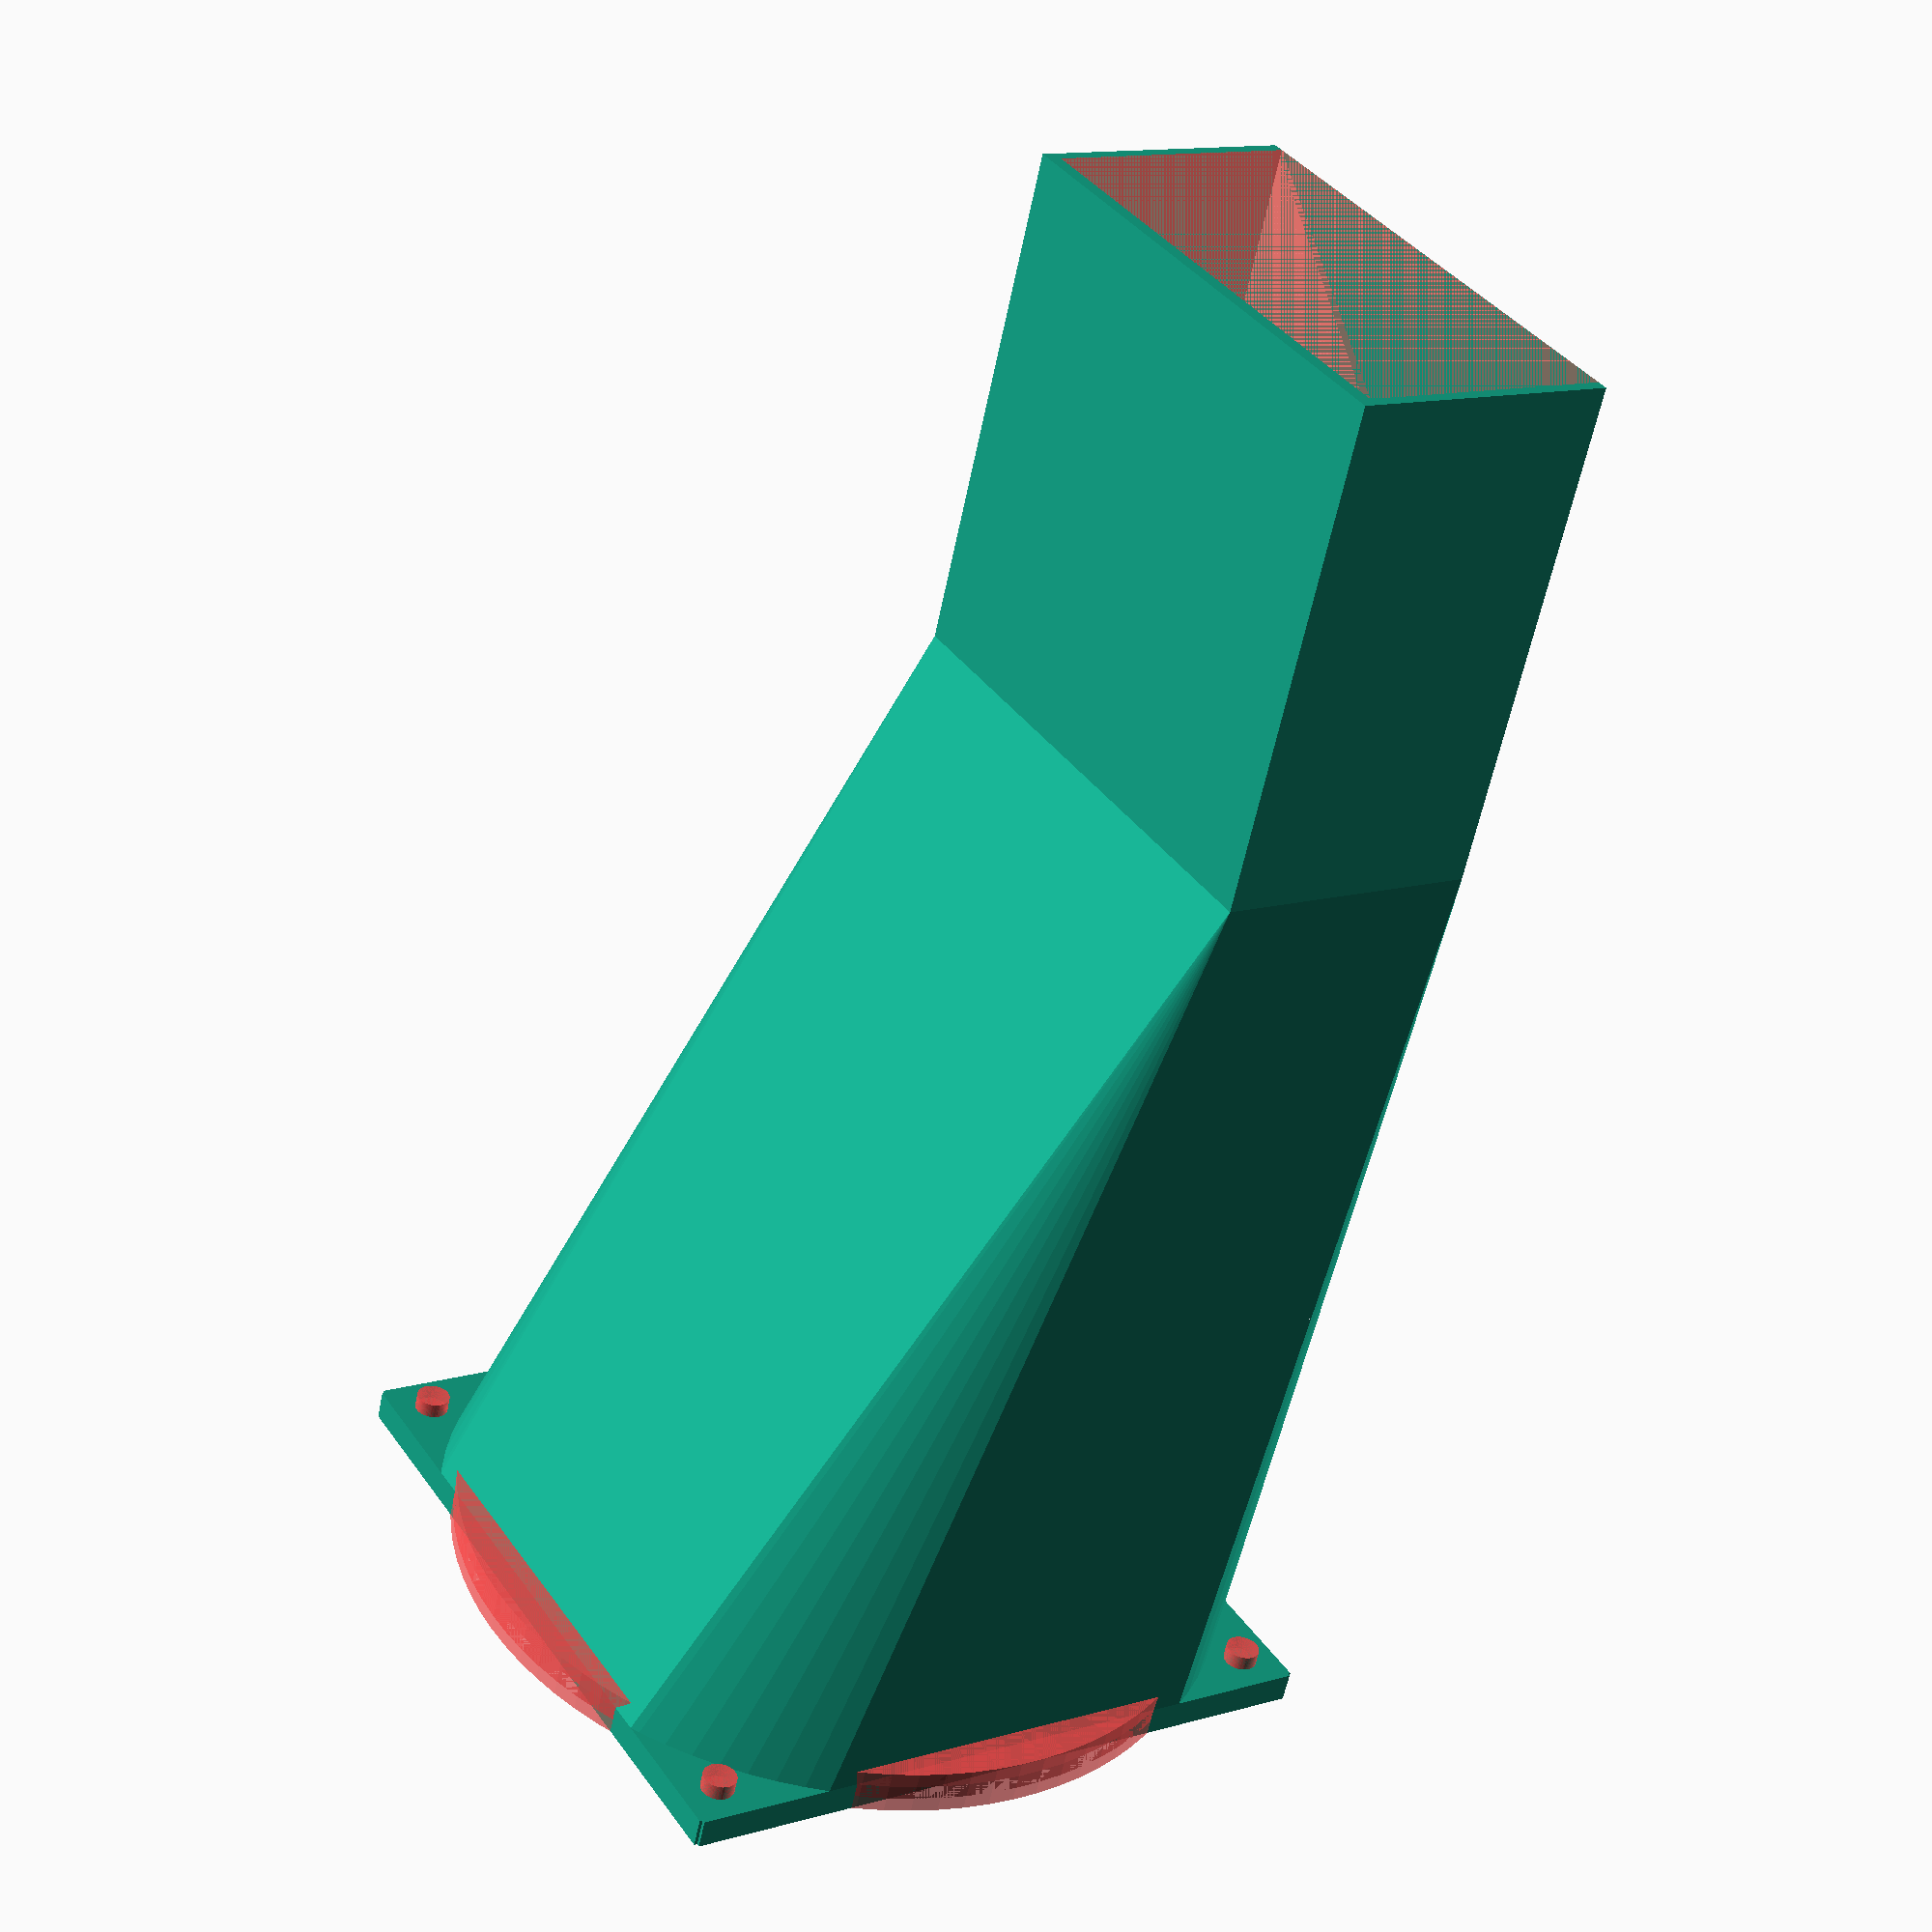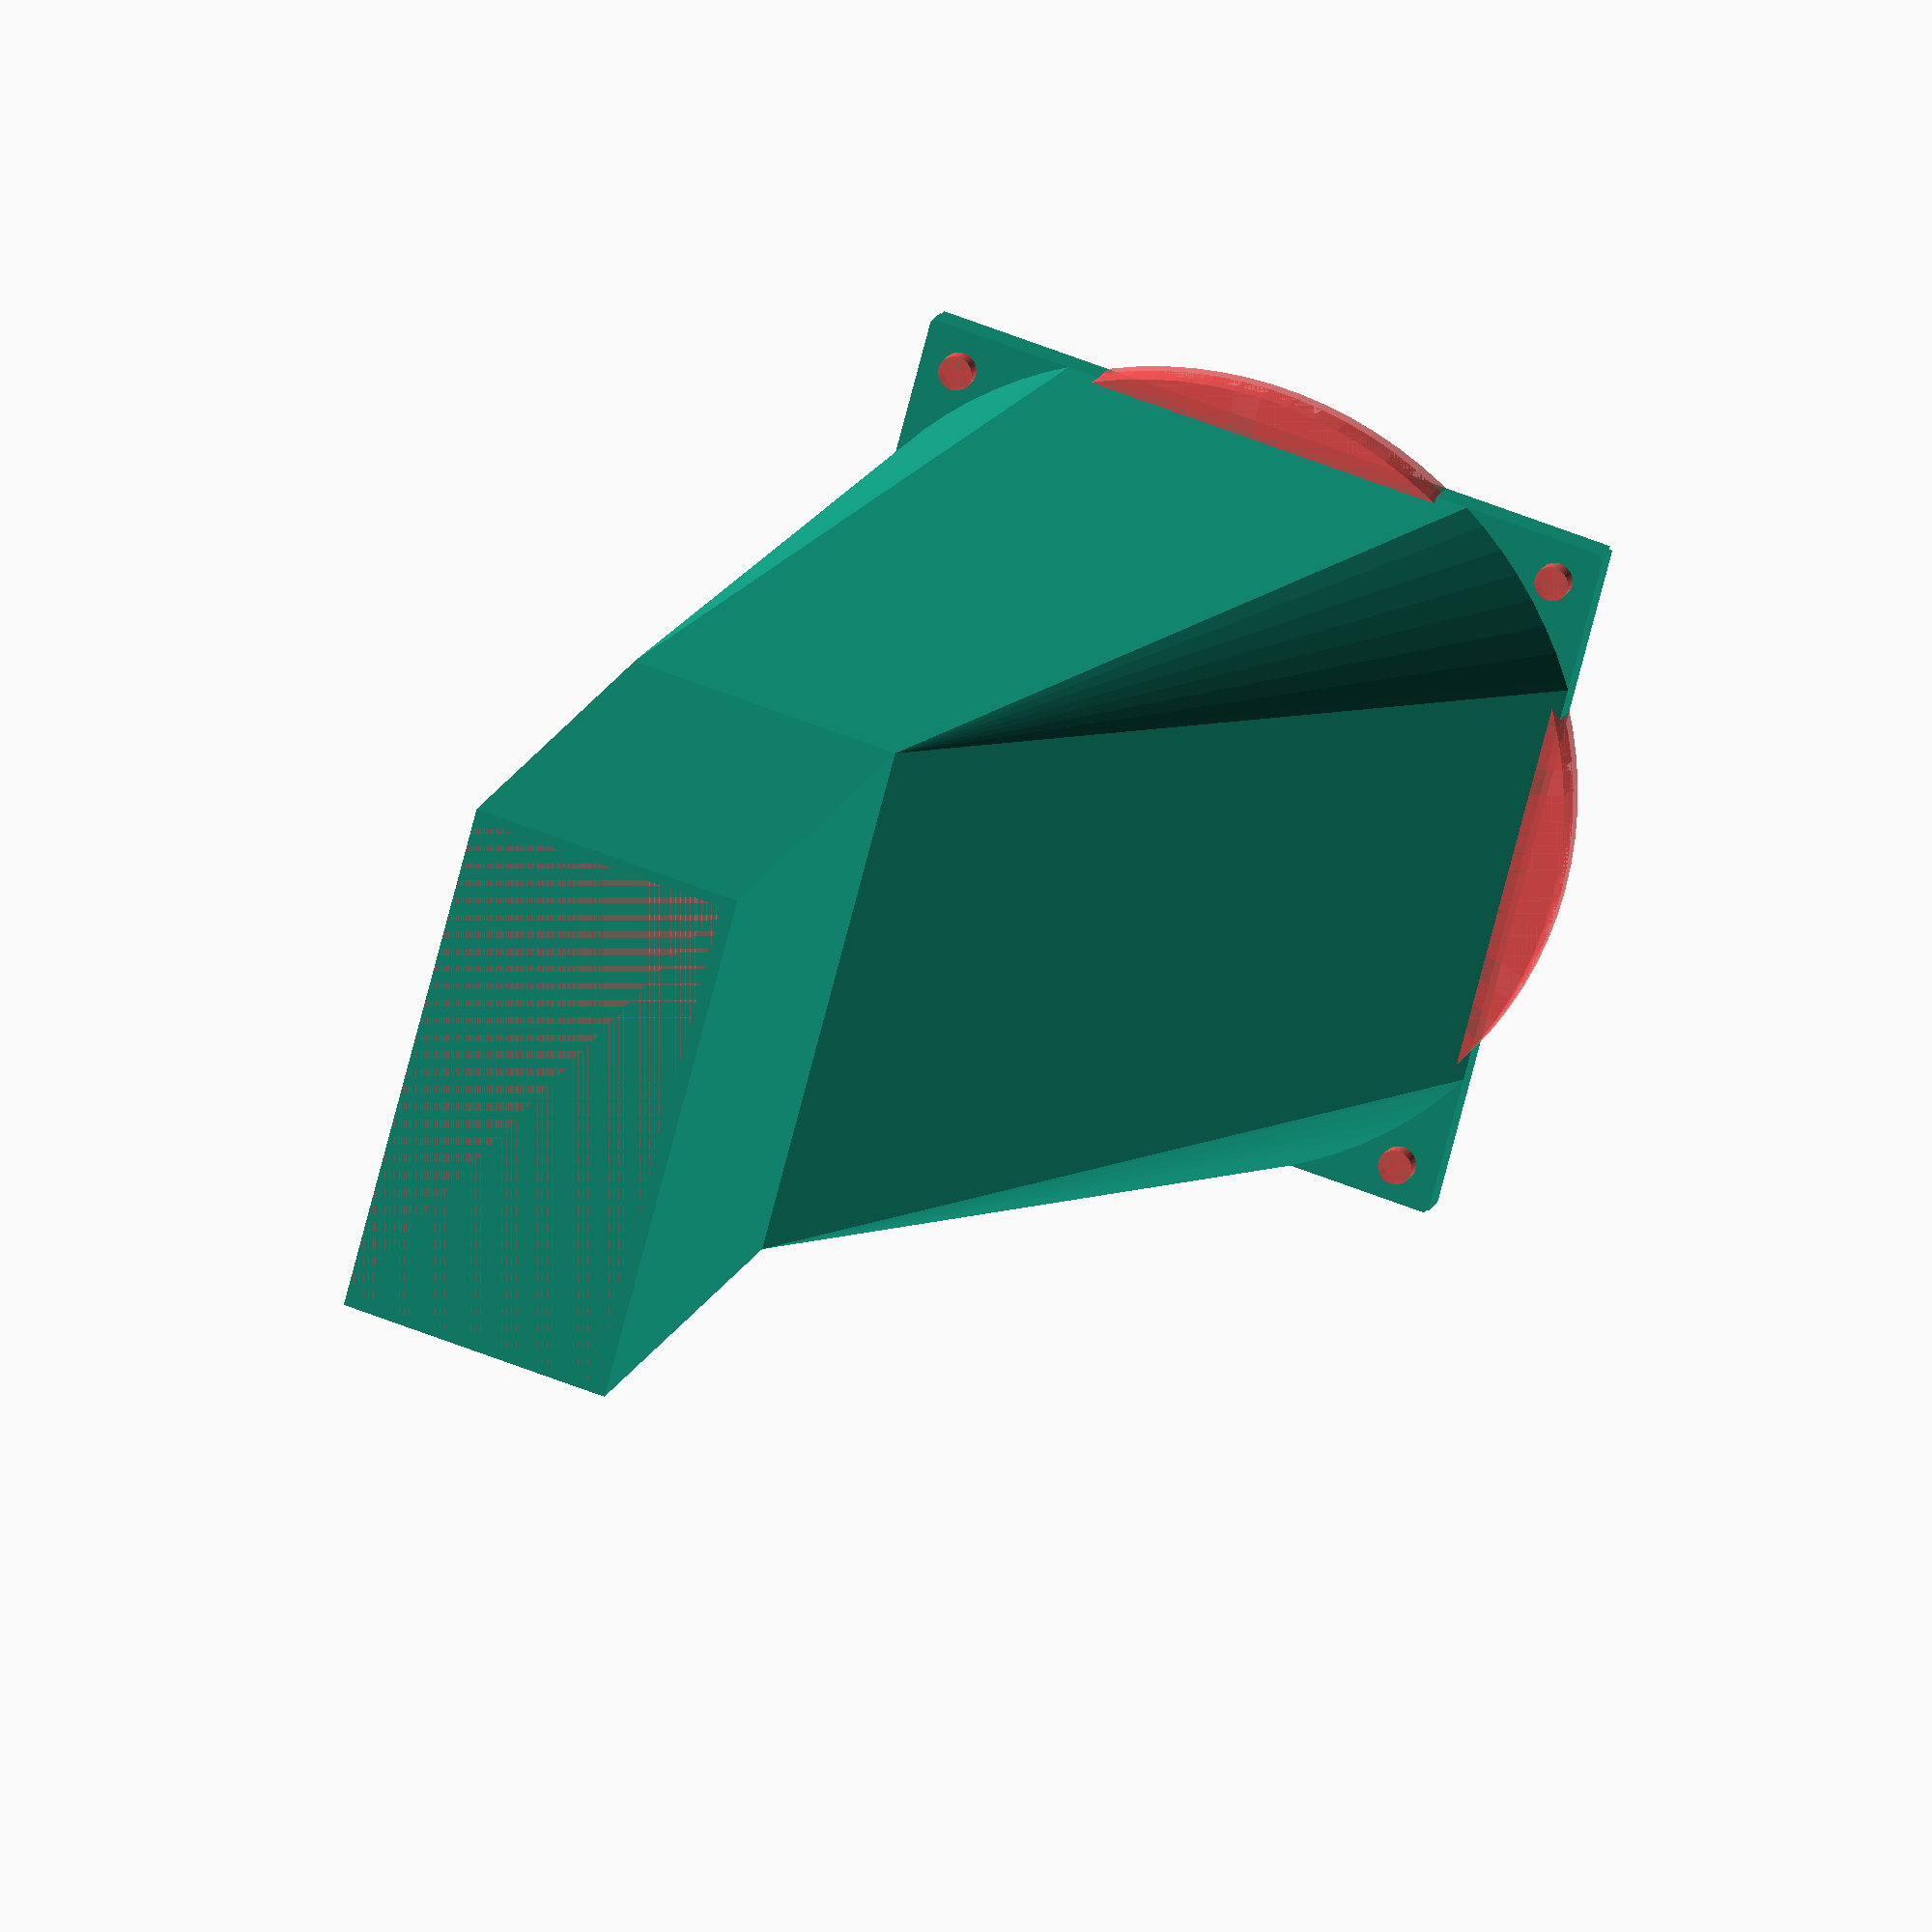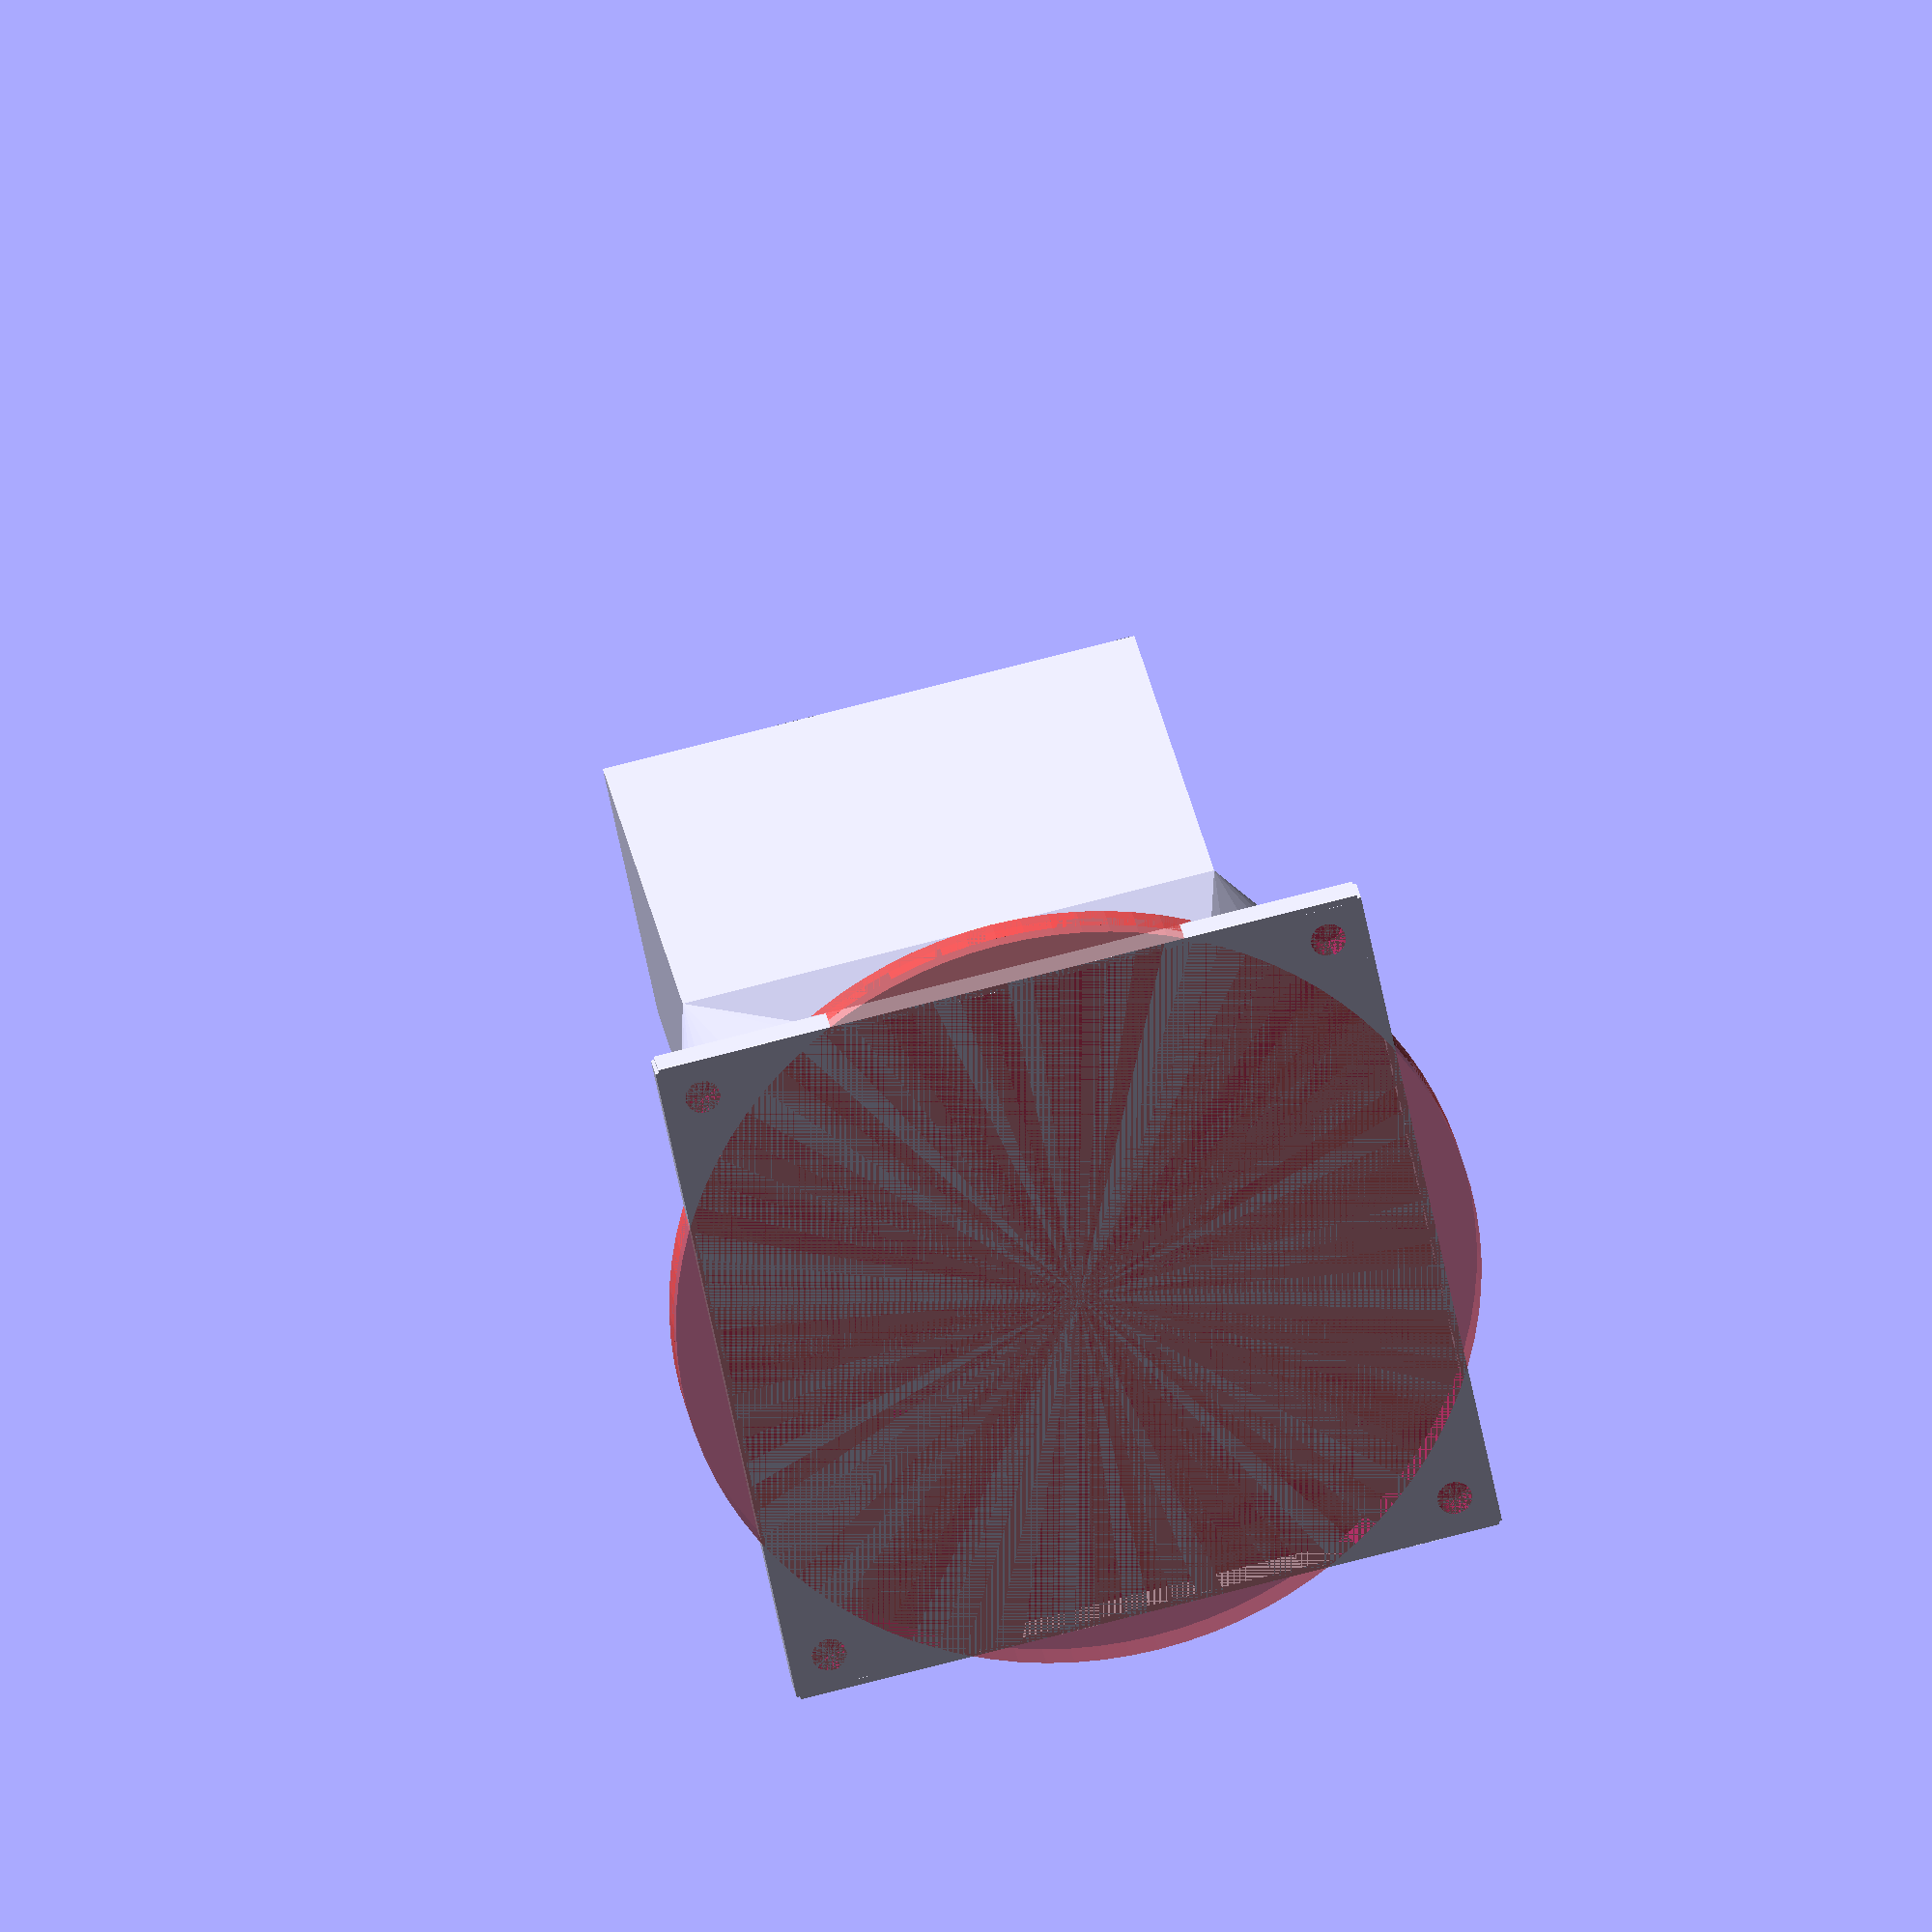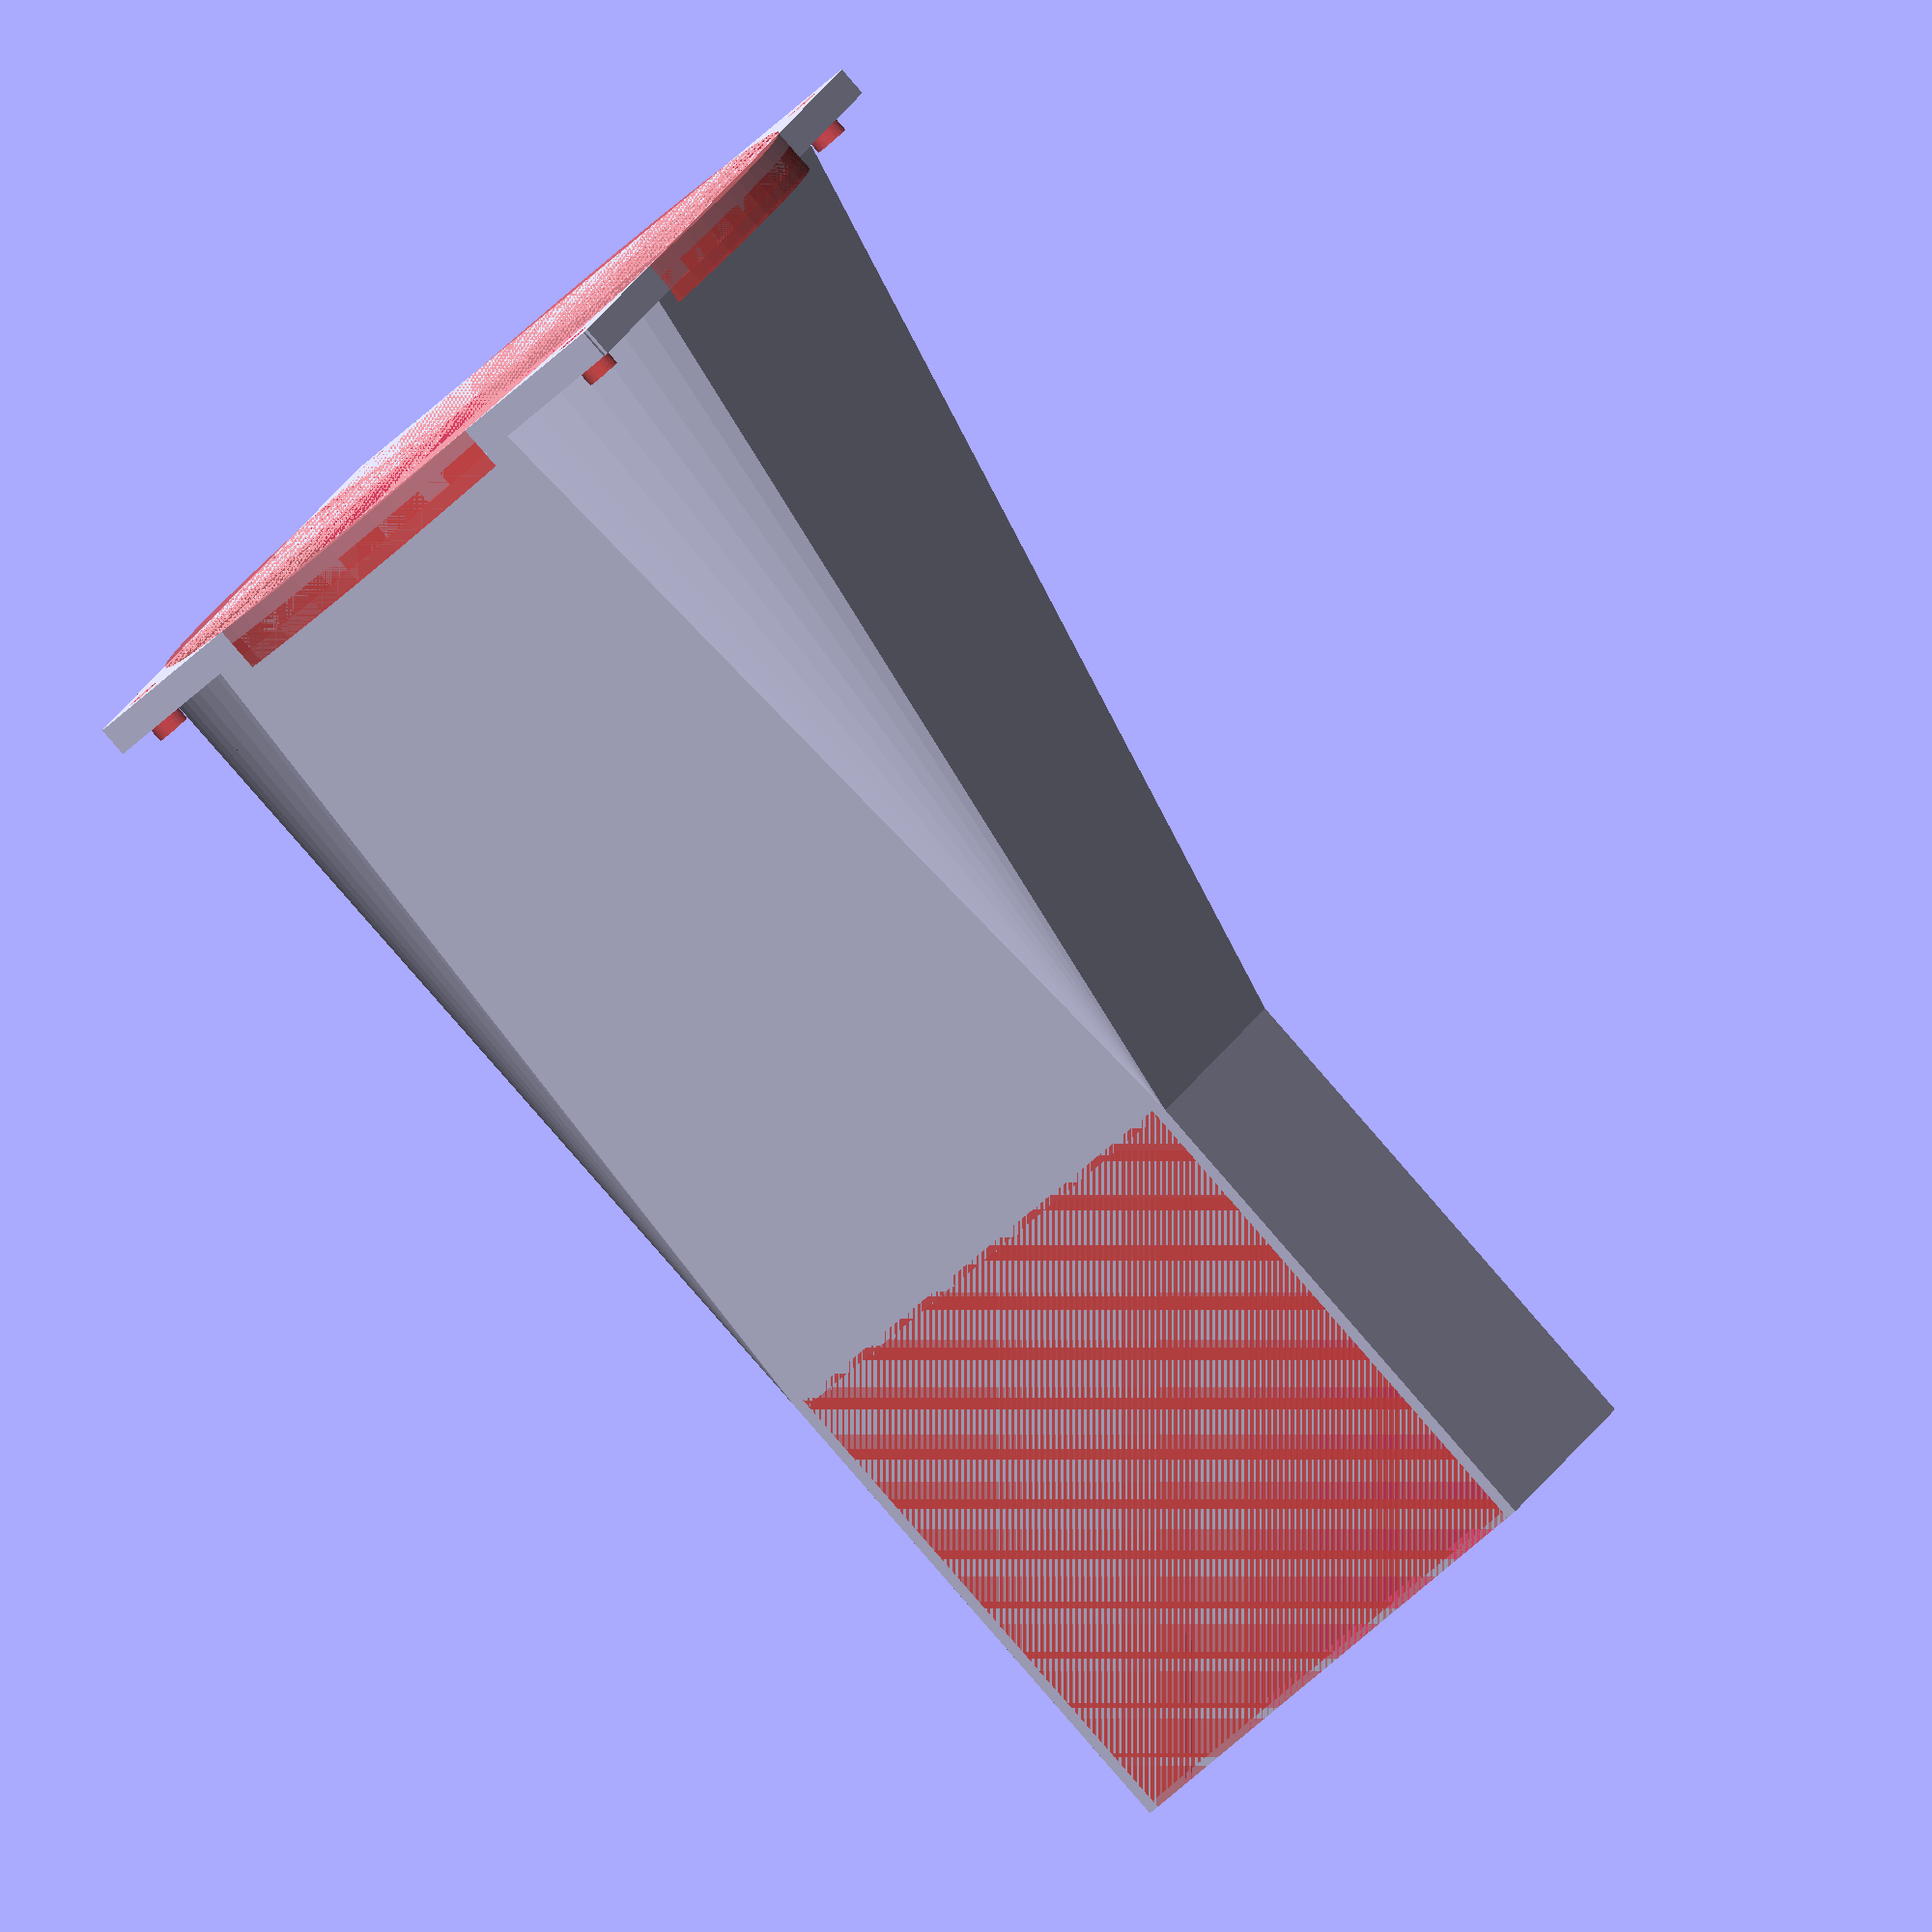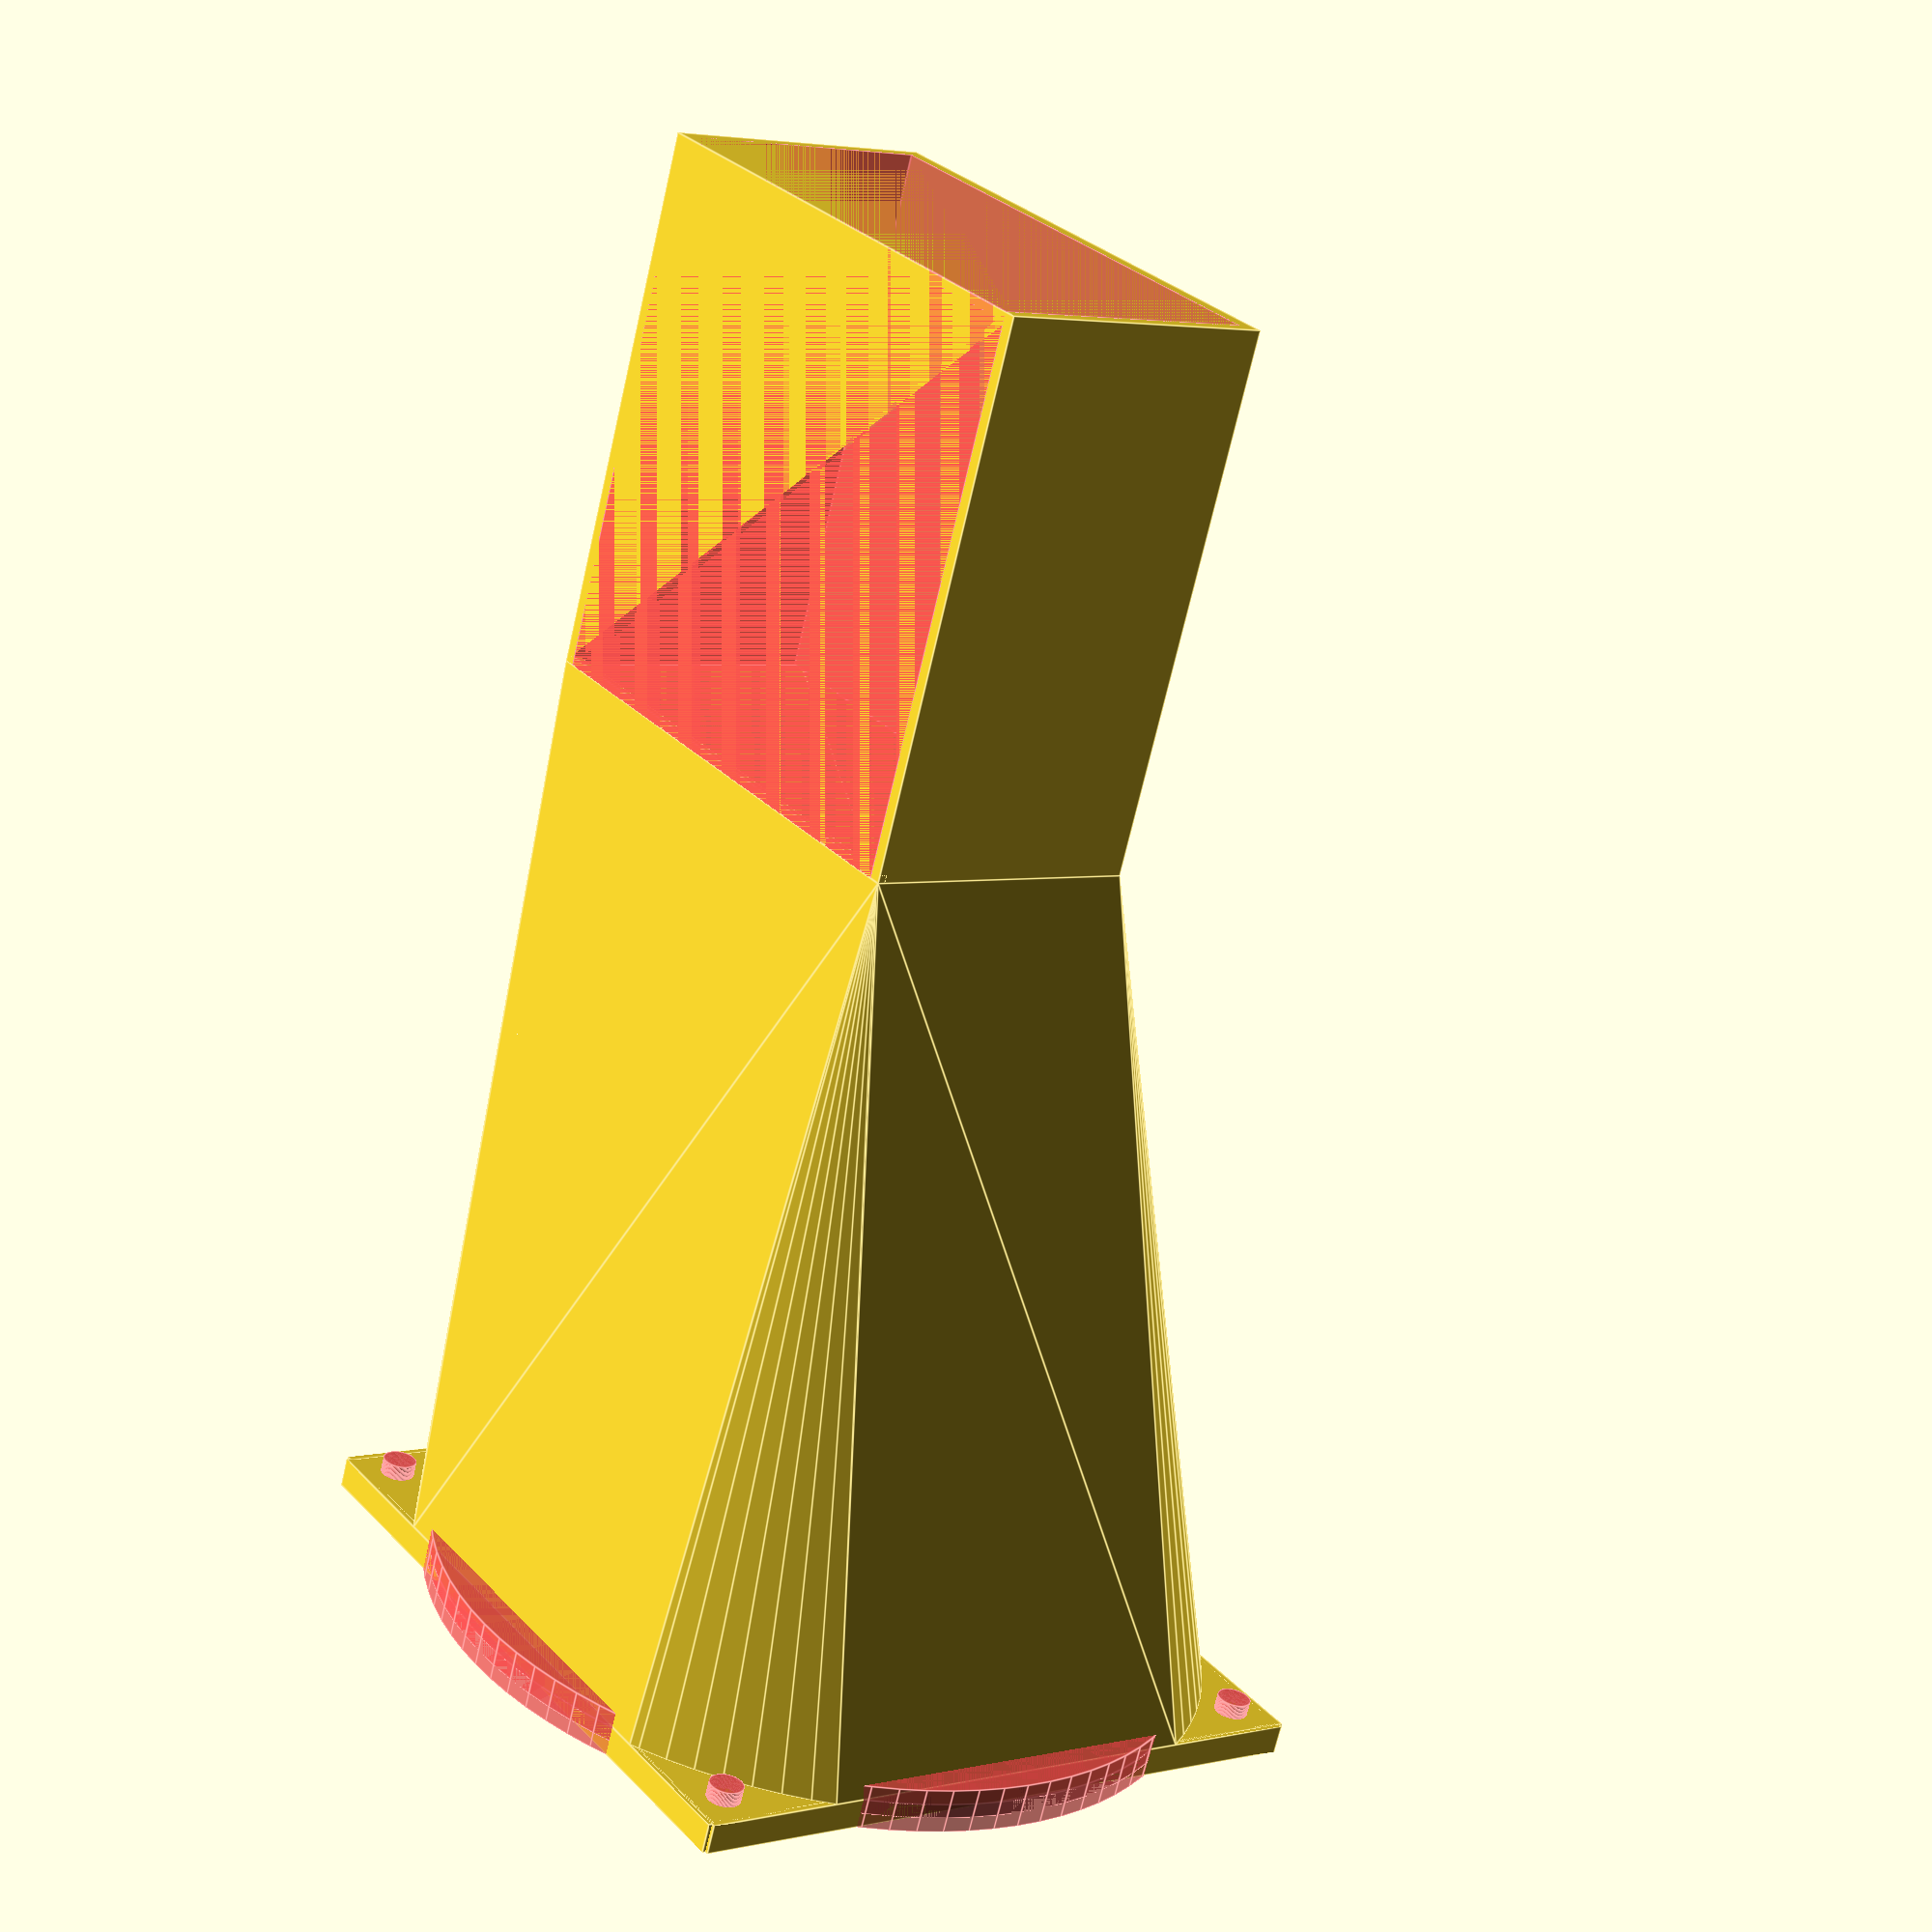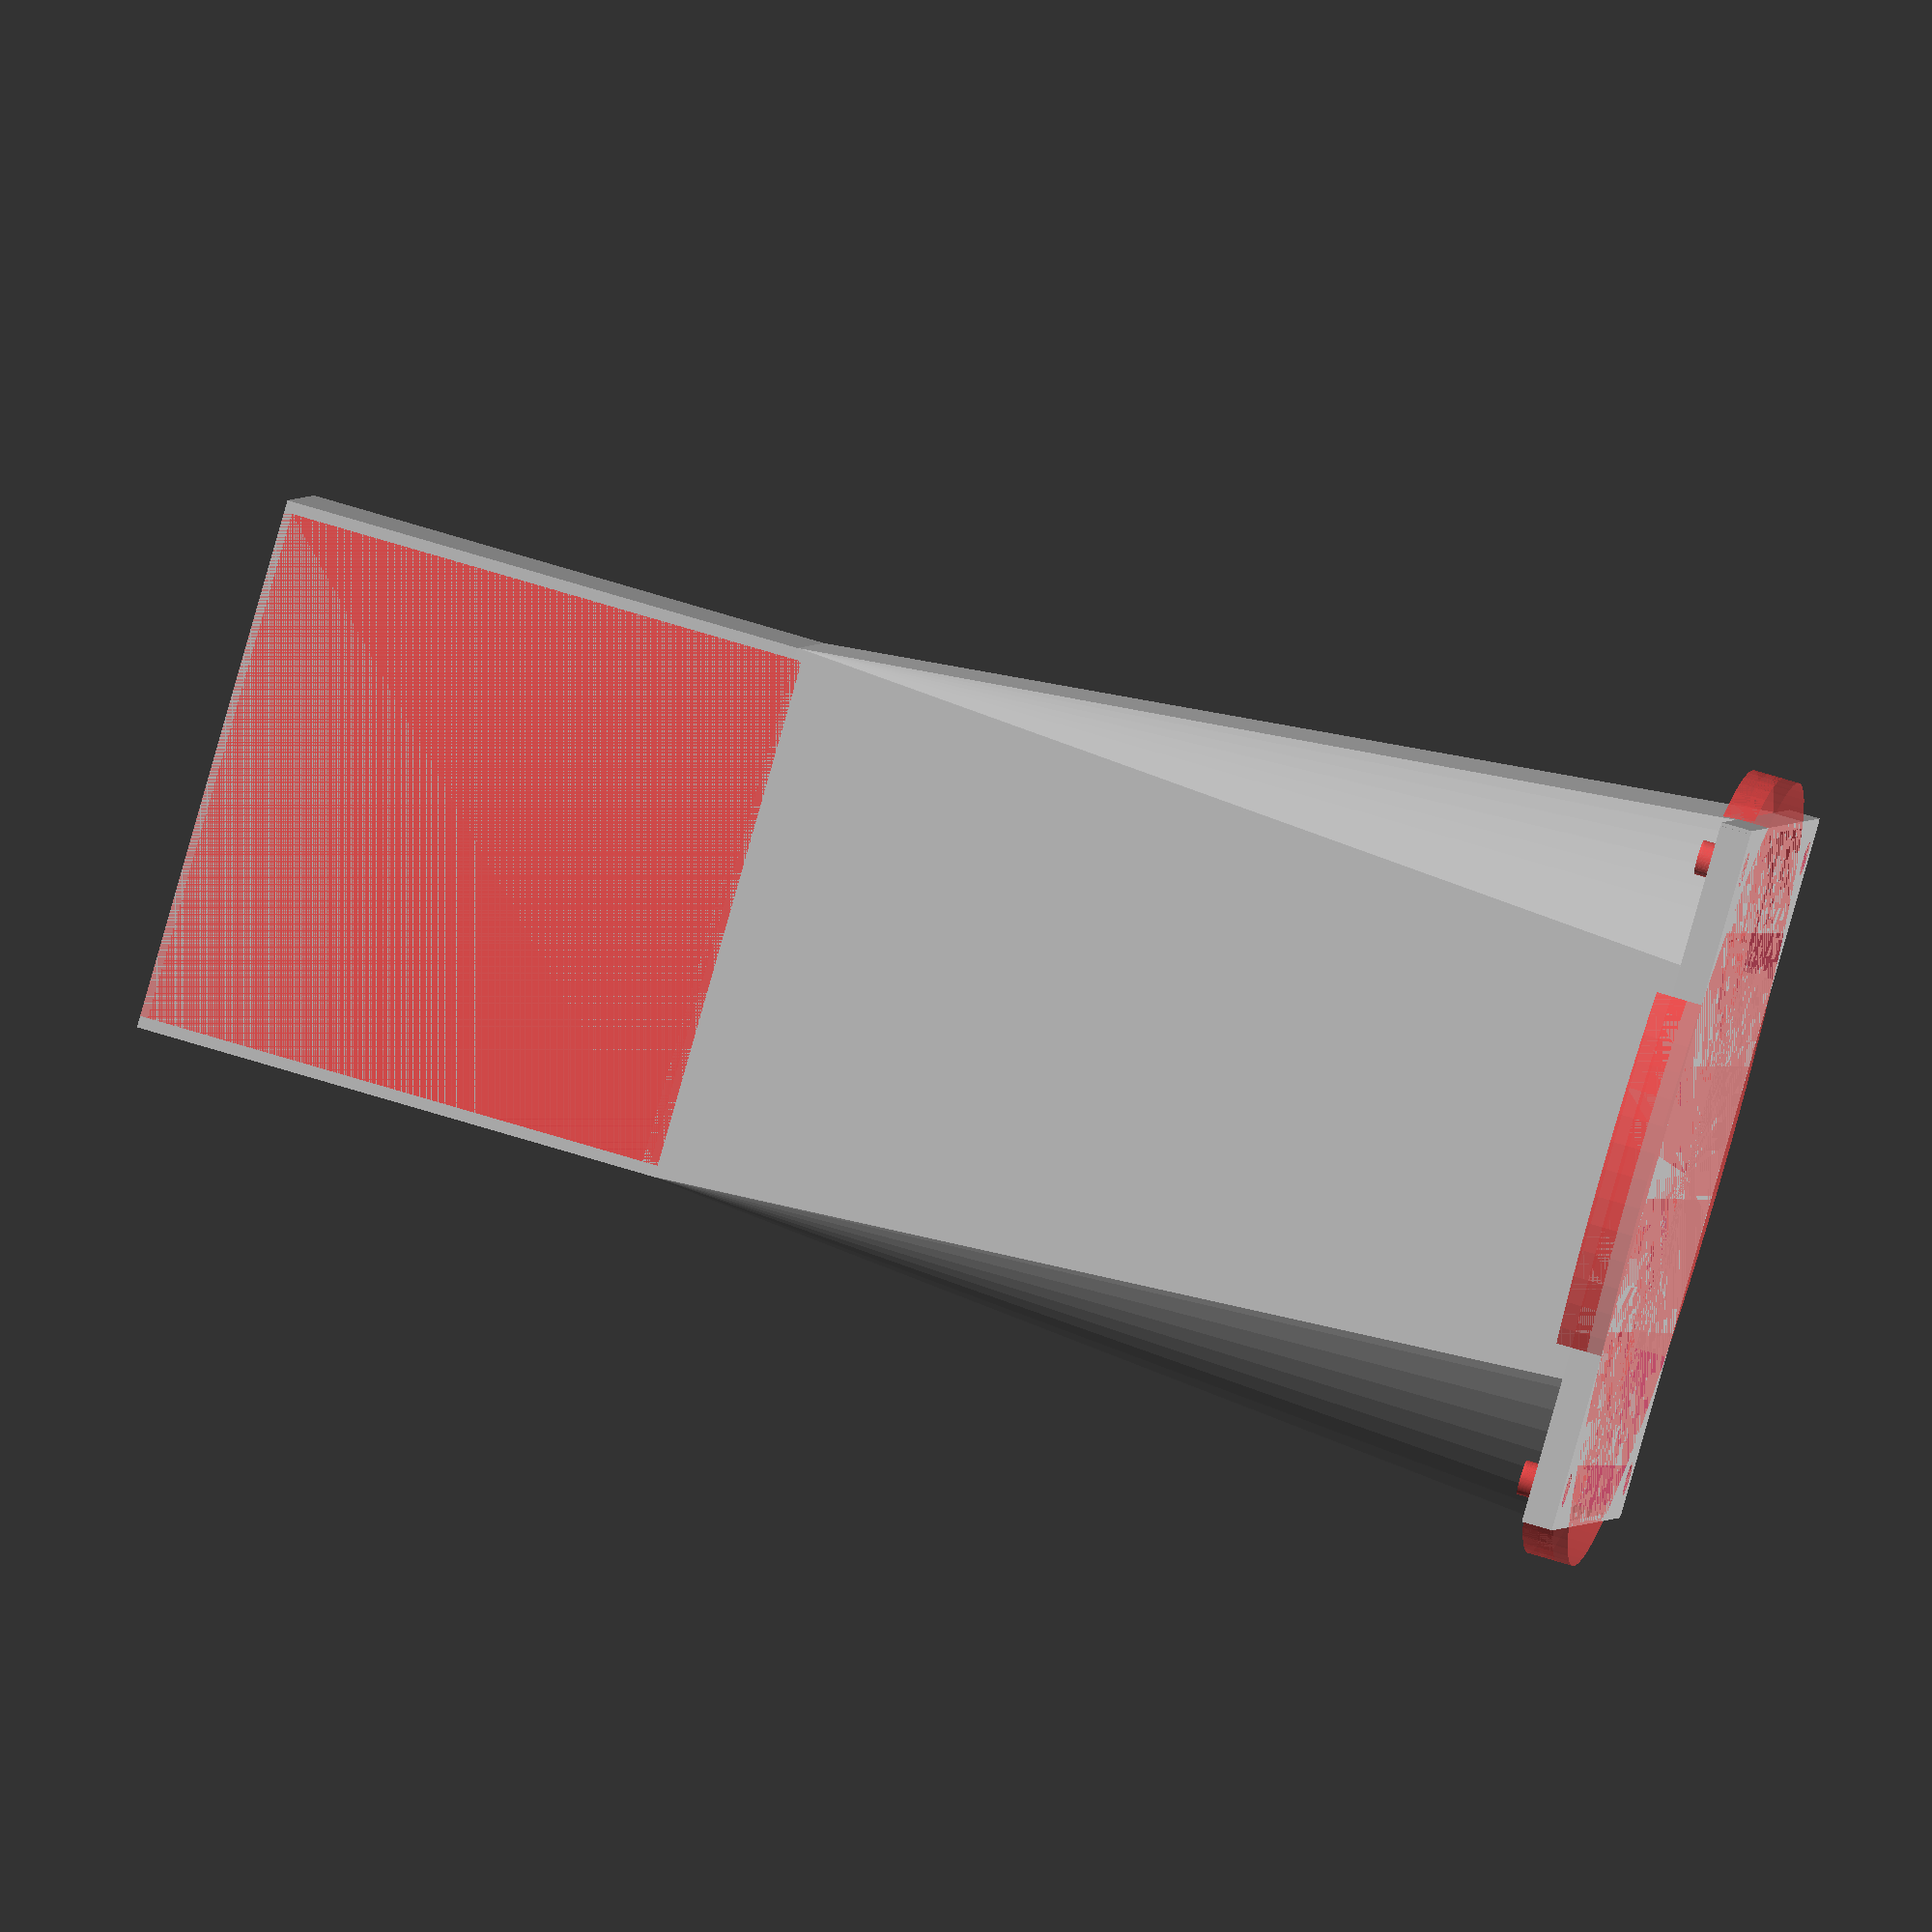
<openscad>
$fn = 90;

translate([-34, 0, 18]){
	heatsinkCover();
}

translate([122, 0, 0]){
	translate([0, 0, 46]){
		rotate([0, 90, 0]){
			fanConnector();
		}
	}
}

translate([0, 0, 18])
	channel();

//channel();
//channelFanConnector();
//channelHeatsinkConnector();

module heatsinkCover(){
	length = 68;
	outterWidth = 70;
	outterHeight = 36;

	difference(){
		innerHeight = 34.2;
		cube([length, outterWidth, outterHeight], center=true);
		translate([0, 0, (innerHeight-outterHeight)/2])
			#cube([length, 67, innerHeight], center=true);
	}
	translate([length/2-0.5, 0, -outterHeight/2+0.5])
		cube([1, outterWidth, 1], center=true);
}

module fanConnector(){
	thickness = 4;
	sideLength = 92;

	difference(){
		cube([sideLength, sideLength, thickness], center=true);
		#cylinder(d=104, h=thickness, center=true);
		for(n = [0:3]){
			rotate([0, 0, n*90+45])
				translate([58.25, 0, 0])
					#cylinder(d=4.5, h=thickness, center=true);
		}
	}
	
	for(n = [0:3]){
		rotate([0, 0, n*90])
			translate([0, sideLength/2, 0])
				cube([sideLength, 0.9, thickness], center=true);
	}
}

module channel(){
	difference(){
		hull(){
			channelFanConnector();
			channelHeatsinkConnector();
		}
		
		hull(){
			difference(){
				hull(){
					scale([1, 0.99999, 1]) //slightly smaller to prevent artefacts
						channelFanConnector();
				}
				channelFanConnector();
			}
			
			difference(){
				hull(){
					channelHeatsinkConnector();
				}
				channelHeatsinkConnector();
			}
		}
	}
}

module channelFanConnector(){
	translate([120, 0, 28]){
		rotate([0, 90, 0]){
			intersection(){
				fanConnector();
				cylinder(d=108, h=1e-3, center=true);
			}
		}
	}
}

module channelHeatsinkConnector(){
	translate([-33, 0, 0]){
		intersection(){
			heatsinkCover();
			translate([33.5, 0, 0])
				cube([1, 70, 36], center=true);
		}
	}
}

</openscad>
<views>
elev=167.3 azim=291.2 roll=123.5 proj=p view=solid
elev=301.6 azim=39.3 roll=292.5 proj=o view=wireframe
elev=61.8 azim=81.2 roll=11.3 proj=o view=wireframe
elev=337.3 azim=314.6 roll=200.7 proj=o view=wireframe
elev=356.6 azim=68.4 roll=232.2 proj=p view=edges
elev=179.0 azim=344.0 roll=354.6 proj=o view=solid
</views>
